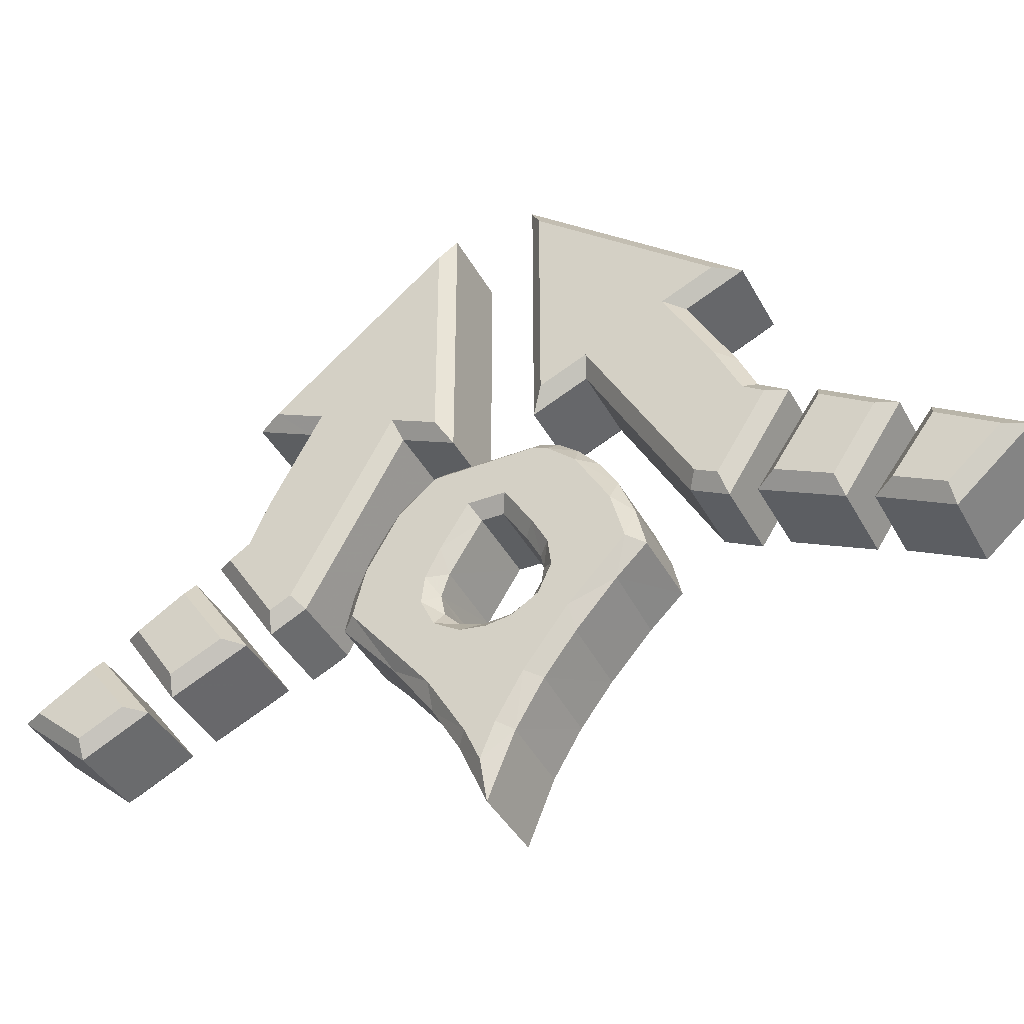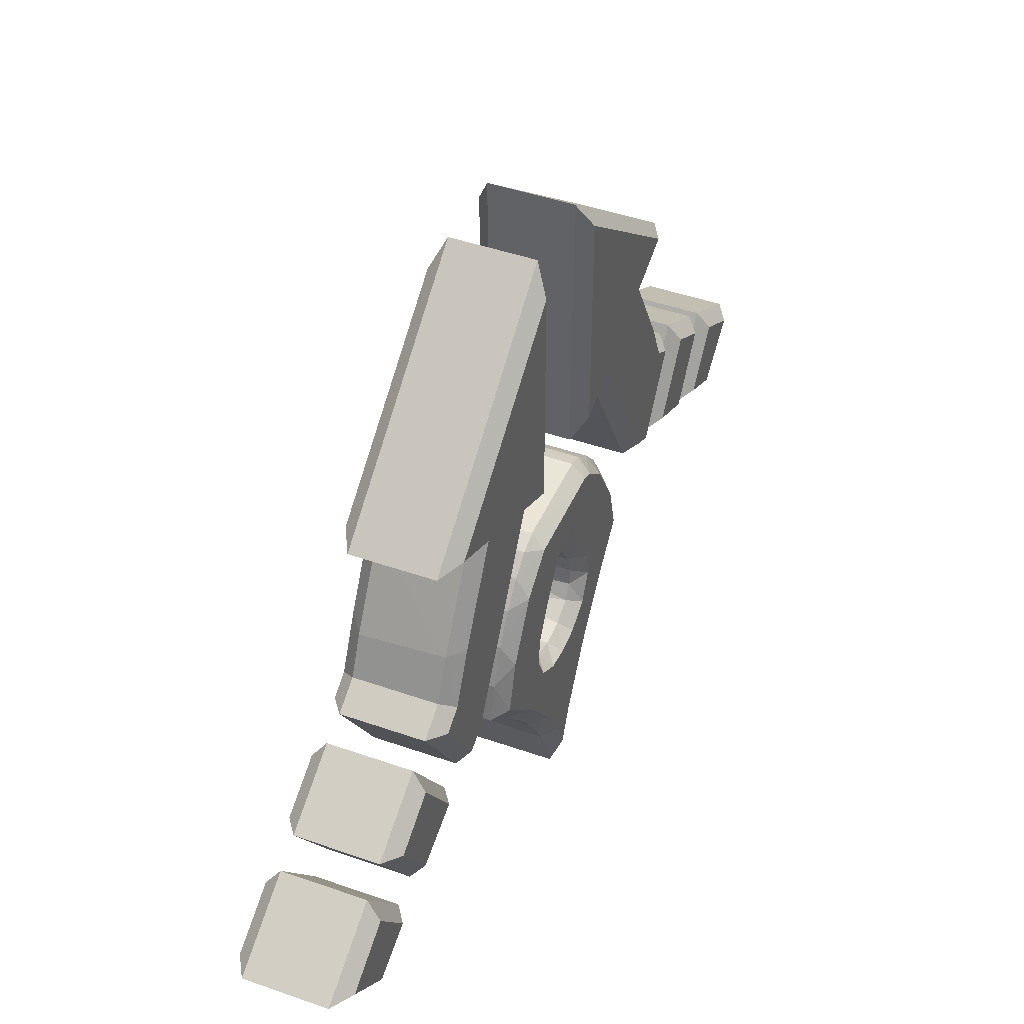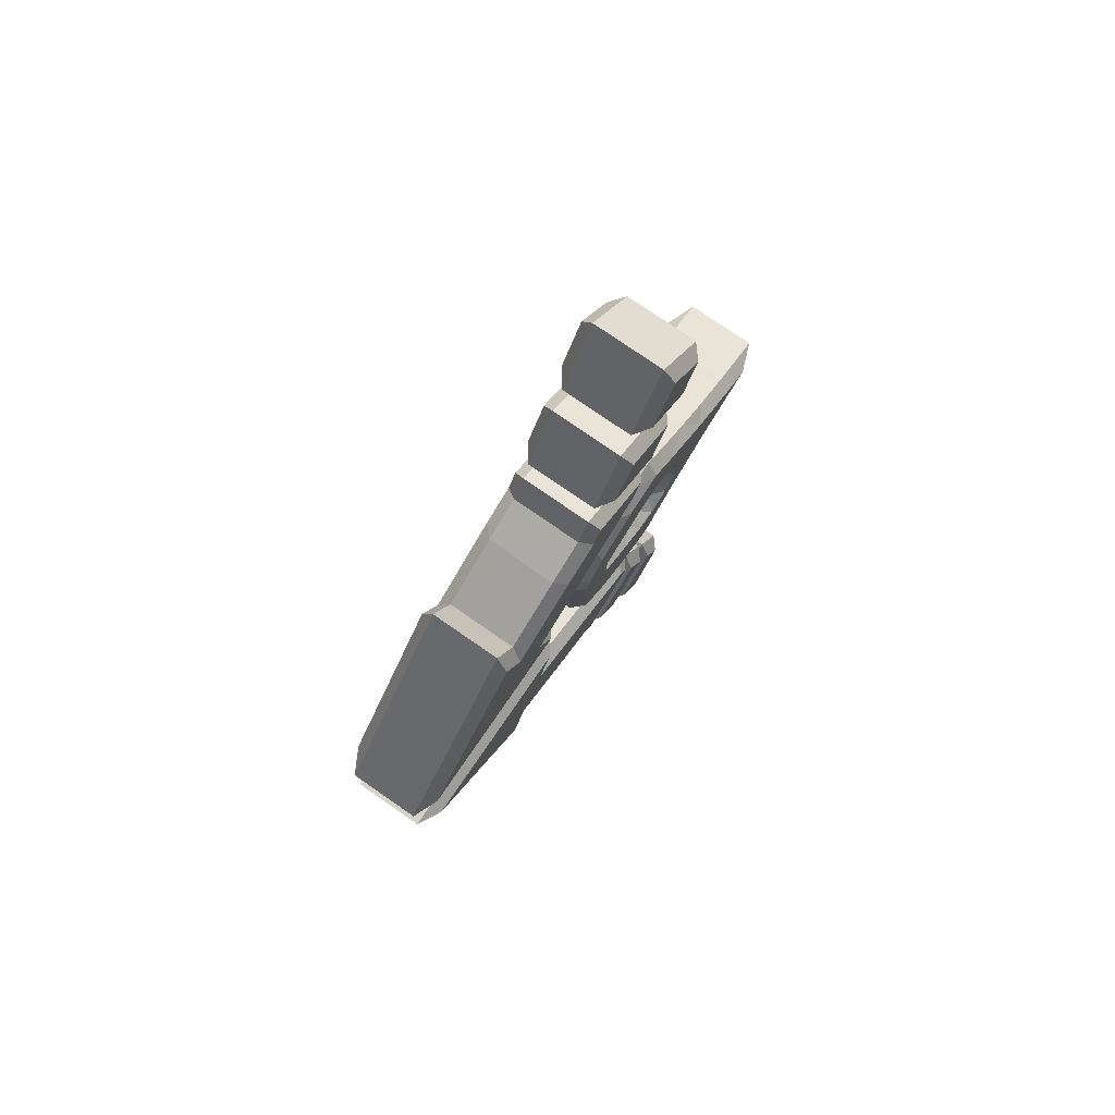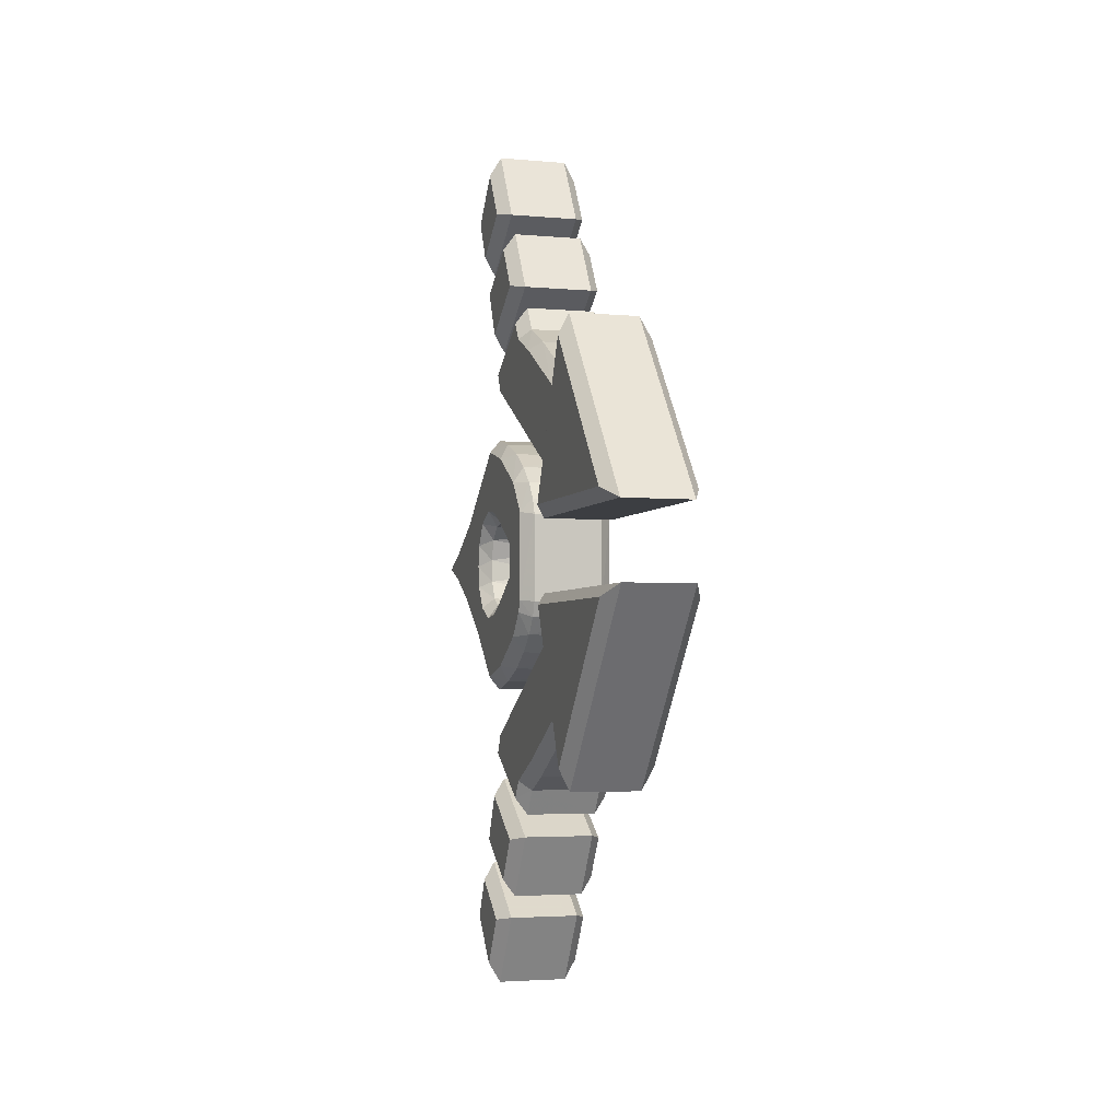
<metadata>
{"format":"obj","ext":"obj","renderer":"f3d","projection":"perspective","resolution":1024,"background":"white","views":[{"elev":-39.6,"azim":115.8,"up":"+Y"},{"elev":44.3,"azim":-157.6,"up":"+Y"},{"elev":78.0,"azim":-145.4,"up":"+Z"},{"elev":-3.4,"azim":163.2,"up":"+Z"}]}
</metadata>
<code>
o 10_-_Adept_-_low-ready-for-export_Mesh.010
v 1.383 -3.005 -10.95
v 1.383 -2.426 -9.77
v 1.383 -0.997 -10.84
v 1.383 -1.858 -12.25
v 1.383 -3.072 10.92
v 1.383 -1.927 12.23
v 1.383 -1.066 10.81
v 1.383 -2.495 9.744
v 1.383 -1.937 8.45
v 1.383 -0.2934 9.539
v 1.383 0.4638 8.295
v 1.383 -1.312 7.091
v 1.383 4.969 -4.694
v 1.383 2.83 -5.893
v 1.383 1.475 -6.539
v 1.383 1.143 -7.06
v 1.383 -0.8316 -5.803
v 1.383 -0.5576 -5.251
v 1.383 4.055 -2.649
v 1.383 3.518 -1.447
v 1.383 9.224 -1.447
v 1.383 5.557 -6.008
v 1.383 3.986 2.622
v 1.383 -0.6268 5.224
v 1.383 -0.9007 5.774
v 1.383 1.074 7.031
v 1.383 1.41 6.504
v 1.383 2.476 6.018
v 1.383 4.897 4.662
v 1.383 5.488 5.981
v 1.383 9.155 1.42
v 1.383 3.449 1.42
v 1.383 1.614 -1.24
v 1.383 1.459 -1.606
v 1.383 0.8481 -2.311
v 1.383 -0.5878 -3.163
v 1.383 -1.833 -3.501
v 1.383 -3.325 -2.064
v 1.383 -4.786 -0.9547
v 1.383 -5.943 -0.2738
v 1.383 -6.831 0.09716
v 1.383 -5.949 0.4885
v 1.383 -4.348 1.437
v 1.383 -1.823 3.477
v 1.383 -0.5878 3.148
v 1.383 0.8481 2.296
v 1.383 1.601 1.352
v 1.383 -0.5926 1.178
v 1.383 -1.336 1.568
v 1.383 -2.021 1.658
v 1.383 -2.75 1.315
v 1.383 -3.161 0.6485
v 1.383 -3.255 -0.006432
v 1.383 -3.161 -0.6614
v 1.383 -2.75 -1.328
v 1.383 -2.022 -1.671
v 1.383 -1.336 -1.581
v 1.383 -0.5905 -1.192
v 1.383 0.5073 -0.4876
v 1.383 0.5106 0.469
v 1.383 -1.868 -8.476
v 1.383 -1.242 -7.118
v 1.383 0.533 -8.322
v 1.383 -0.2242 -9.566
v -1.383 -3.005 -10.95
v -1.383 -2.426 -9.77
v -1.383 -0.997 -10.84
v -1.383 -1.858 -12.25
v -1.383 -3.072 10.92
v -1.383 -1.927 12.23
v -1.383 -1.066 10.81
v -1.383 -2.495 9.744
v -1.383 -1.937 8.45
v -1.383 -0.2934 9.539
v -1.383 0.4638 8.295
v -1.383 -1.312 7.091
v -1.383 4.966 -4.689
v -1.383 2.721 -5.951
v -1.383 1.475 -6.539
v -1.383 1.143 -7.06
v -1.383 -0.8316 -5.803
v -1.383 -0.5576 -5.251
v -1.383 4.055 -2.649
v -1.383 3.518 -1.447
v -1.383 9.224 -1.447
v -1.383 5.557 -6.008
v -1.383 3.986 2.622
v -1.383 -0.6268 5.224
v -1.383 -0.9007 5.774
v -1.383 1.074 7.031
v -1.383 1.41 6.504
v -1.383 2.591 5.961
v -1.383 4.9 4.667
v -1.383 5.488 5.981
v -1.383 9.155 1.42
v -1.383 3.449 1.42
v -1.383 1.601 -1.368
v -1.383 0.8481 -2.311
v -1.383 -0.5878 -3.163
v -1.383 -1.833 -3.501
v -1.383 -3.325 -2.064
v -1.383 -4.786 -0.9547
v -1.383 -5.943 -0.2737
v -1.383 -6.831 0.09716
v -1.383 -5.949 0.4884
v -1.383 -4.348 1.437
v -1.383 -2.674 2.737
v -1.383 -1.837 3.487
v -1.383 -0.5877 3.148
v -1.383 0.8481 2.296
v -1.383 1.459 1.59
v -1.383 1.614 1.224
v -1.383 -0.5924 1.178
v -1.383 -1.336 1.568
v -1.383 -2.021 1.658
v -1.383 -2.75 1.315
v -1.383 -3.161 0.6485
v -1.383 -3.255 -0.00643
v -1.383 -3.161 -0.6614
v -1.383 -2.75 -1.328
v -1.383 -2.022 -1.671
v -1.383 -1.336 -1.581
v -1.383 -0.5906 -1.192
v -1.383 0.5106 -0.4847
v -1.383 0.5073 0.4719
v -1.383 -1.868 -8.476
v -1.383 -1.242 -7.118
v -1.383 0.533 -8.322
v -1.383 -0.2242 -9.566
v -1.037 4.806 -5.175
v -1.037 2.748 -6.332
v -1.037 1.711 -6.806
v -1.037 1.251 -7.539
v -1.037 -1.279 -5.928
v -1.037 -0.8201 -5.002
v -1.037 3.611 -2.502
v -1.037 2.985 -1.101
v -1.037 9.946 -1.101
v -1.037 5.472 -6.665
v 1.037 4.805 -5.175
v 1.037 2.672 -6.368
v 1.036 1.711 -6.807
v 1.037 1.251 -7.539
v 1.037 -1.279 -5.928
v 1.037 -0.8201 -5.002
v 1.037 3.611 -2.502
v 1.037 2.985 -1.101
v 1.037 9.946 -1.101
v 1.037 5.472 -6.665
v -1.037 3.542 2.476
v -1.037 -0.889 4.975
v -1.037 -1.349 5.899
v -1.037 1.18 7.508
v -1.035 1.642 6.787
v -1.037 2.859 6.206
v -1.037 4.736 5.148
v -1.037 5.403 6.638
v -1.037 9.877 1.075
v -1.037 2.915 1.075
v 1.037 3.542 2.476
v 1.037 -0.889 4.975
v 1.037 -1.349 5.899
v 1.037 1.18 7.508
v 1.037 1.641 6.785
v 1.037 2.817 6.229
v 1.037 4.736 5.148
v 1.037 5.403 6.638
v 1.037 9.877 1.075
v 1.037 2.915 1.075
v -1.037 1.959 -1.298
v -1.037 1.767 -1.769
v -1.037 1.362 -2.284
v -1.038 0.7681 -2.794
v -1.039 -0.01943 -3.27
v -1.037 -0.9976 -3.659
v -1.038 -1.956 -3.884
v -1.037 -2.747 -3.063
v -1.036 -3.894 -2.051
v -1.037 -4.947 -1.263
v -1.035 -6.121 -0.5696
v -1.037 -7.733 0.08572
v -1.036 -6.069 0.8134
v -1.037 -4.885 1.507
v -1.037 -3.836 2.248
v -1.037 -2.678 3.185
v -1.037 -1.943 3.865
v -1.038 -0.9362 3.625
v -1.039 0.02533 3.231
v -1.037 0.8077 2.749
v -1.037 1.39 2.238
v -1.037 1.782 1.726
v -1.037 1.959 1.269
v 1.037 1.956 -1.295
v 1.037 1.782 -1.741
v 1.037 1.389 -2.254
v 1.037 0.8076 -2.765
v 1.039 0.02537 -3.247
v 1.038 -0.936 -3.64
v 1.037 -1.957 -3.884
v 1.037 -2.688 -3.12
v 1.037 -3.837 -2.097
v 1.037 -4.881 -1.308
v 1.035 -6.06 -0.5993
v 1.037 -7.733 0.08572
v 1.035 -6.13 0.7829
v 1.037 -4.951 1.465
v 1.037 -3.507 2.494
v 1.039 -1.937 3.862
v 1.037 -0.9976 3.643
v 1.039 -0.01944 3.254
v 1.038 0.7681 2.779
v 1.037 1.362 2.268
v 1.037 1.767 1.753
v 1.037 1.959 1.281
v -1.037 -1.18 1.124
v -1.037 -1.753 1.311
v -1.037 -2.174 1.249
v -1.037 -2.55 1.019
v -1.037 -2.848 0.48
v -1.039 -2.905 -0.2056
v -1.035 -2.706 -0.8249
v -1.032 -2.292 -1.222
v -1.037 -1.734 -1.323
v -1.037 -1.147 -1.12
v -1.037 0.1715 -0.2904
v -1.037 0.1738 0.273
v 1.037 -1.148 1.107
v 1.037 -1.734 1.31
v 1.032 -2.292 1.209
v 1.035 -2.706 0.8121
v 1.039 -2.905 0.1928
v 1.037 -2.848 -0.4928
v 1.037 -2.55 -1.031
v 1.037 -2.174 -1.262
v 1.037 -1.797 -1.323
v 1.037 -1.439 -1.248
v 1.038 -0.7627 -0.8915
v 1.037 0.1714 -0.2916
v 1.037 0.1742 0.2727
v -1.037 -2.306 -8.601
v -1.037 -1.386 -6.603
v -1.037 0.9994 -8.221
v -1.037 -0.1158 -10.05
v 1.037 -2.306 -8.601
v 1.037 -1.386 -6.603
v 1.037 0.9994 -8.221
v 1.037 -0.1158 -10.05
v -1.037 -2.375 8.574
v -1.037 -0.1849 10.03
v -1.037 0.9302 8.194
v -1.037 -1.455 6.576
v 1.037 -2.375 8.574
v 1.037 -0.1849 10.03
v 1.037 0.9302 8.194
v 1.037 -1.455 6.576
v -1.037 -3.417 -11
v -1.037 -2.553 -9.244
v -1.037 -0.5383 -10.75
v -1.037 -1.807 -12.84
v 1.037 -3.417 -11
v 1.037 -2.553 -9.244
v 1.037 -0.5383 -10.75
v 1.037 -1.807 -12.84
v -1.037 -3.483 10.98
v -1.037 -1.876 12.81
v -1.037 -0.6075 10.72
v -1.037 -2.622 9.217
v 1.037 -3.483 10.98
v 1.037 -1.876 12.81
v 1.037 -0.6075 10.72
v 1.037 -2.622 9.217
f 6 8 7
f 5 8 6
f 10 12 11
f 9 12 10
f 20 19 21
f 19 22 21
f 30 23 31
f 23 32 31
f 19 13 22
f 29 23 30
f 19 14 13
f 18 14 19
f 29 24 23
f 28 24 29
f 18 15 14
f 27 24 28
f 47 34 33
f 18 16 15
f 26 24 27
f 47 35 34
f 46 35 47
f 18 17 16
f 25 24 26
f 60 59 46
f 59 35 46
f 59 36 35
f 45 60 46
f 58 36 59
f 45 48 60
f 57 36 58
f 45 49 48
f 57 37 36
f 44 49 45
f 56 37 57
f 44 50 49
f 56 38 37
f 55 38 56
f 44 51 50
f 54 38 55
f 44 52 51
f 43 52 44
f 53 38 54
f 43 53 52
f 43 38 53
f 43 39 38
f 43 40 39
f 42 40 43
f 42 41 40
f 62 64 63
f 62 61 64
f 2 4 3
f 2 1 4
f 72 70 71
f 72 69 70
f 76 74 75
f 76 73 74
f 83 84 85
f 86 83 85
f 87 94 95
f 96 87 95
f 77 83 86
f 87 93 94
f 87 92 93
f 77 82 83
f 88 92 87
f 78 82 77
f 79 82 78
f 88 91 92
f 97 111 112
f 80 82 79
f 88 90 91
f 98 111 97
f 98 110 111
f 81 82 80
f 88 89 90
f 124 125 110
f 98 124 110
f 99 124 98
f 125 109 110
f 99 123 124
f 113 109 125
f 99 122 123
f 114 109 113
f 100 122 99
f 114 108 109
f 100 121 122
f 115 108 114
f 115 107 108
f 101 121 100
f 101 120 121
f 116 107 115
f 101 119 120
f 117 107 116
f 117 106 107
f 101 118 119
f 118 106 117
f 101 106 118
f 102 106 101
f 103 106 102
f 103 105 106
f 104 105 103
f 129 127 128
f 126 127 129
f 68 66 67
f 65 66 68
f 130 131 77
f 131 132 79
f 134 81 80
f 135 82 81
f 136 83 82
f 136 137 84
f 137 138 85
f 139 86 85
f 130 77 86
f 141 142 132
f 140 131 130
f 142 143 133
f 143 144 134
f 144 145 135
f 145 146 136
f 146 147 137
f 147 148 138
f 148 149 139
f 149 140 130
f 16 143 142
f 14 141 140
f 15 142 141
f 16 17 144
f 17 18 145
f 18 19 146
f 20 147 146
f 21 148 147
f 21 22 149
f 22 13 140
f 150 151 88
f 151 152 89
f 152 153 90
f 154 91 90
f 156 157 94
f 154 92 91
f 156 93 92
f 157 158 95
f 159 96 95
f 150 87 96
f 160 161 151
f 161 162 152
f 162 163 153
f 163 164 154
f 165 155 154
f 166 156 155
f 167 157 156
f 167 168 158
f 168 169 159
f 169 160 150
f 24 161 160
f 25 162 161
f 26 163 162
f 26 27 164
f 30 167 166
f 27 28 164
f 28 29 165
f 31 168 167
f 31 32 169
f 32 23 160
f 172 98 97
f 174 99 98
f 175 176 100
f 174 175 99
f 178 179 102
f 177 101 100
f 180 103 102
f 180 181 104
f 182 105 104
f 105 182 183
f 184 185 107
f 183 184 106
f 187 109 108
f 185 186 108
f 188 189 110
f 190 191 111
f 189 190 110
f 191 192 112
f 194 171 170
f 170 97 112
f 195 172 171
f 196 173 172
f 197 174 173
f 198 175 174
f 199 176 175
f 200 177 176
f 201 178 177
f 202 179 178
f 203 180 179
f 204 181 180
f 205 182 181
f 206 183 182
f 206 207 184
f 209 187 186
f 207 185 184
f 208 186 185
f 210 188 187
f 211 189 188
f 212 190 189
f 213 191 190
f 214 192 191
f 33 34 194
f 214 170 192
f 34 35 195
f 35 36 197
f 37 199 198
f 36 198 197
f 201 38 39
f 37 38 200
f 39 40 203
f 41 204 203
f 41 42 205
f 42 43 206
f 44 45 209
f 43 207 206
f 44 208 207
f 46 211 210
f 47 213 212
f 46 212 211
f 217 218 116
f 47 214 213
f 226 113 125
f 215 114 113
f 216 115 114
f 218 219 117
f 219 220 118
f 227 215 226
f 220 119 118
f 221 120 119
f 222 121 120
f 222 223 121
f 223 224 122
f 224 225 123
f 225 226 124
f 226 125 124
f 228 216 215
f 228 229 217
f 234 235 223
f 229 218 217
f 230 219 218
f 231 220 219
f 232 221 220
f 233 222 221
f 238 239 226
f 236 224 223
f 237 225 224
f 53 54 232
f 60 48 239
f 48 49 227
f 49 50 228
f 51 230 229
f 52 231 230
f 54 55 233
f 55 56 234
f 57 236 235
f 56 235 234
f 58 237 236
f 58 59 238
f 240 241 127
f 59 239 238
f 242 128 127
f 242 243 129
f 240 126 129
f 244 245 241
f 245 246 242
f 246 247 243
f 247 244 240
f 62 245 244
f 62 63 246
f 64 247 246
f 64 61 244
f 248 249 74
f 250 75 74
f 250 251 76
f 248 73 76
f 252 253 249
f 253 254 250
f 254 255 251
f 255 252 248
f 10 253 252
f 10 11 254
f 12 255 254
f 12 9 252
f 256 257 66
f 258 67 66
f 258 259 68
f 256 65 68
f 260 261 257
f 261 262 258
f 262 263 259
f 263 260 256
f 2 261 260
f 2 3 262
f 4 263 262
f 4 1 260
f 264 265 70
f 266 71 70
f 266 267 72
f 264 69 72
f 268 269 265
f 269 270 266
f 270 271 267
f 271 268 264
f 6 269 268
f 6 7 270
f 8 271 270
f 8 5 268
f 77 131 78
f 78 131 79
f 140 141 131
f 13 14 140
f 14 15 141
f 154 155 92
f 155 156 92
f 164 28 165
f 165 29 166
f 170 171 97
f 172 173 98
f 176 177 100
f 177 178 101
f 107 185 108
f 187 188 109
f 192 170 112
f 207 208 185
f 214 193 170
f 195 35 196
f 199 37 200
f 200 38 201
f 43 44 207
f 209 45 210
f 47 33 214
f 214 33 193
f 226 215 113
f 215 216 114
f 216 217 115
f 220 221 119
f 221 222 120
f 132 133 80
f 121 223 122
f 122 224 123
f 123 225 124
f 229 230 218
f 230 231 219
f 231 232 220
f 232 233 221
f 233 234 222
f 235 236 223
f 236 237 224
f 237 238 225
f 239 48 227
f 227 49 228
f 228 50 229
f 50 51 229
f 51 52 230
f 52 53 231
f 59 60 239
f 133 134 80
f 134 135 81
f 135 136 82
f 83 136 84
f 84 137 85
f 138 139 85
f 139 130 86
f 131 141 132
f 132 142 133
f 133 143 134
f 134 144 135
f 135 145 136
f 136 146 137
f 137 147 138
f 138 148 139
f 139 149 130
f 15 16 142
f 143 16 144
f 144 17 145
f 145 18 146
f 19 20 146
f 20 21 147
f 148 21 149
f 149 22 140
f 87 150 88
f 88 151 89
f 89 152 90
f 153 154 90
f 93 156 94
f 94 157 95
f 158 159 95
f 159 150 96
f 150 160 151
f 151 161 152
f 152 162 153
f 153 163 154
f 164 165 154
f 165 166 155
f 166 167 156
f 157 167 158
f 158 168 159
f 159 169 150
f 23 24 160
f 24 25 161
f 25 26 162
f 163 26 164
f 29 30 166
f 30 31 167
f 168 31 169
f 169 32 160
f 171 172 97
f 173 174 98
f 99 175 100
f 101 178 102
f 179 180 102
f 103 180 104
f 181 182 104
f 106 105 183
f 106 184 107
f 186 187 108
f 109 188 110
f 110 190 111
f 111 191 112
f 193 194 170
f 194 195 171
f 195 196 172
f 196 197 173
f 197 198 174
f 198 199 175
f 199 200 176
f 200 201 177
f 201 202 178
f 202 203 179
f 203 204 180
f 204 205 181
f 205 206 182
f 183 206 184
f 208 209 186
f 209 210 187
f 210 211 188
f 211 212 189
f 212 213 190
f 213 214 191
f 193 33 194
f 194 34 195
f 196 35 197
f 36 37 198
f 202 201 39
f 202 39 203
f 40 41 203
f 204 41 205
f 205 42 206
f 208 44 209
f 45 46 210
f 46 47 212
f 115 217 116
f 116 218 117
f 117 219 118
f 239 227 226
f 227 228 215
f 216 228 217
f 222 234 223
f 225 238 226
f 231 53 232
f 232 54 233
f 233 55 234
f 56 57 235
f 57 58 236
f 237 58 238
f 126 240 127
f 241 242 127
f 128 242 129
f 243 240 129
f 240 244 241
f 241 245 242
f 242 246 243
f 243 247 240
f 61 62 244
f 245 62 246
f 63 64 246
f 247 64 244
f 73 248 74
f 249 250 74
f 75 250 76
f 251 248 76
f 248 252 249
f 249 253 250
f 250 254 251
f 251 255 248
f 9 10 252
f 253 10 254
f 11 12 254
f 255 12 252
f 65 256 66
f 257 258 66
f 67 258 68
f 259 256 68
f 256 260 257
f 257 261 258
f 258 262 259
f 259 263 256
f 1 2 260
f 261 2 262
f 3 4 262
f 263 4 260
f 69 264 70
f 265 266 70
f 71 266 72
f 267 264 72
f 264 268 265
f 265 269 266
f 266 270 267
f 267 271 264
f 5 6 268
f 269 6 270
f 7 8 270
f 271 8 268
f 79 132 80

</code>
